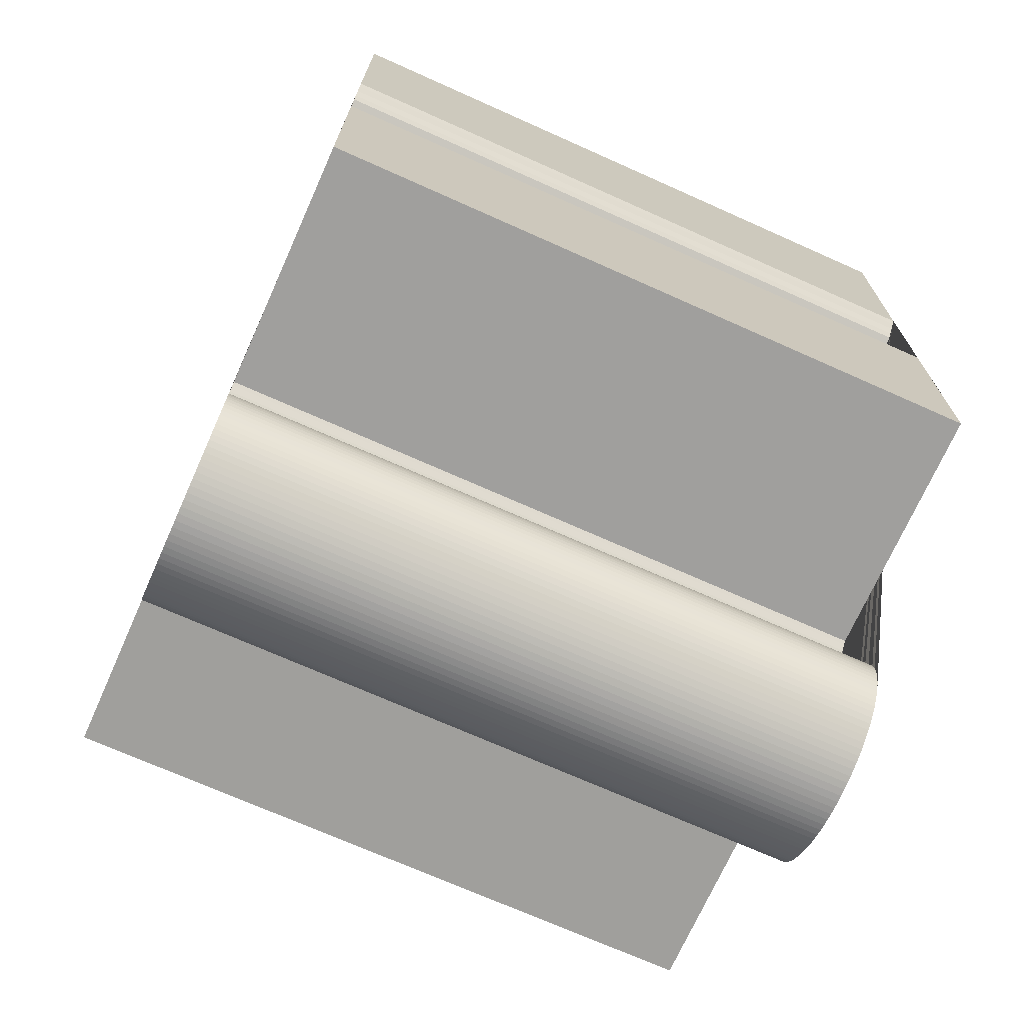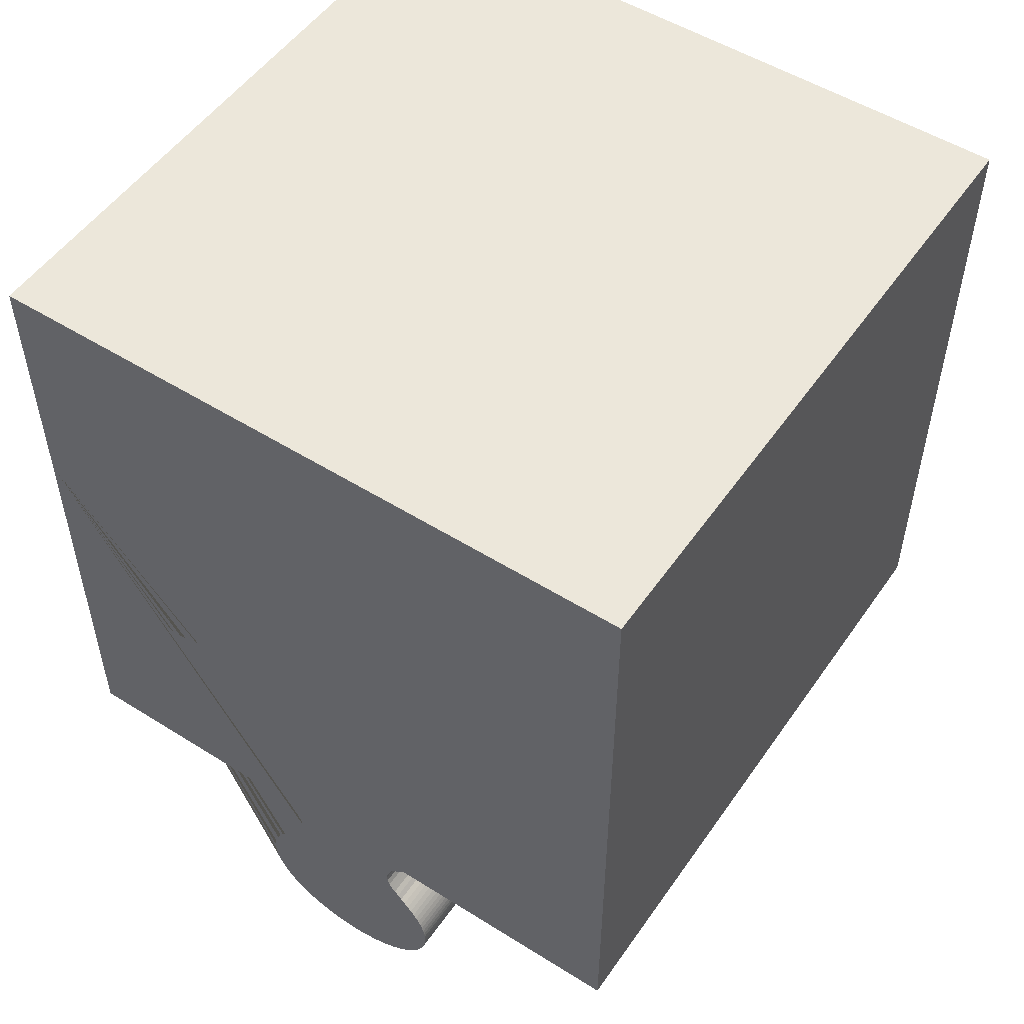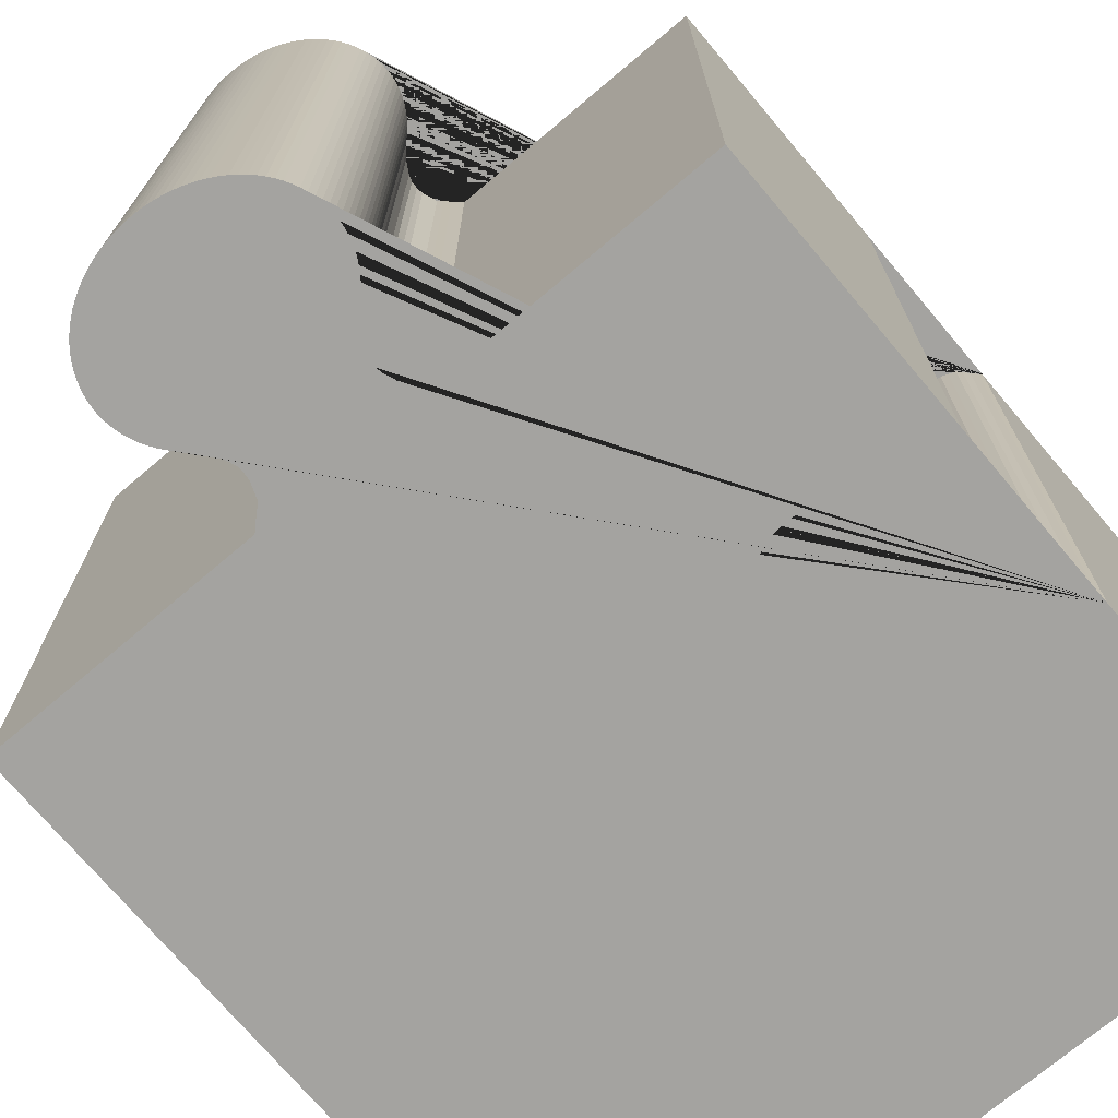
<metadata>
{"format":"obj","ext":"obj","renderer":"f3d","projection":"perspective","resolution":1024,"background":"white","views":[{"elev":-71.2,"azim":-114.1,"up":"+Z"},{"elev":52.3,"azim":34.0,"up":"+Z"},{"elev":-73.0,"azim":-139.8,"up":"+Y"}]}
</metadata>
<code>
o Plane.003_Plane.004
v 0.09495 0.000245 0.3248
v 0.3121 0.000245 0.3248
v 0.09495 0.000252 0.1076
v 0.3121 0.000252 0.1076
v 0.2013 0.000329 0.03698
v 0.199 0.000322 0.03716
v 0.1968 0.000329 0.03746
v 0.1946 0.000329 0.03787
v 0.1924 0.000322 0.0384
v 0.1903 0.000329 0.03904
v 0.1882 0.000329 0.03979
v 0.1862 0.000329 0.04065
v 0.1843 0.000329 0.04161
v 0.1824 0.000329 0.04267
v 0.1807 0.000329 0.04383
v 0.179 0.000329 0.04507
v 0.1775 0.000329 0.0464
v 0.176 0.000322 0.04781
v 0.1747 0.000329 0.04928
v 0.1735 0.000329 0.05083
v 0.1725 0.000329 0.05244
v 0.1715 0.000322 0.05409
v 0.1707 0.000329 0.0558
v 0.1701 0.000329 0.05754
v 0.1696 0.000329 0.05931
v 0.1692 0.000329 0.06111
v 0.169 0.000329 0.06292
v 0.1689 0.000329 0.06474
v 0.169 0.000329 0.06656
v 0.1692 0.000322 0.06837
v 0.1696 0.000329 0.07017
v 0.1701 0.000329 0.07194
v 0.1707 0.000329 0.07368
v 0.1715 0.000322 0.07538
v 0.1725 0.000329 0.07704
v 0.1735 0.000322 0.07865
v 0.1747 0.000329 0.08019
v 0.176 0.000329 0.08167
v 0.1775 0.000329 0.08308
v 0.179 0.000329 0.08441
v 0.1803 0.000329 0.08606
v 0.1816 0.000329 0.08766
v 0.1826 0.000329 0.08946
v 0.1837 0.000329 0.09134
v 0.1844 0.000329 0.09338
v 0.1845 0.000329 0.09567
v 0.1843 0.000322 0.09778
v 0.1835 0.000322 0.09987
v 0.1826 0.000329 0.1022
v 0.1812 0.000329 0.1035
v 0.1795 0.000329 0.105
v 0.1779 0.000329 0.1066
v 0.1769 0.000329 0.1075
v 0.2035 0.000329 0.03692
v 0.2058 0.000322 0.03698
v 0.208 0.000322 0.03716
v 0.2103 0.000329 0.03746
v 0.2125 0.000329 0.03787
v 0.2147 0.000322 0.0384
v 0.2168 0.000329 0.03904
v 0.2188 0.000329 0.03979
v 0.2208 0.000329 0.04065
v 0.2228 0.000329 0.04161
v 0.2246 0.000329 0.04267
v 0.2264 0.000329 0.04383
v 0.228 0.000329 0.04507
v 0.2296 0.000329 0.0464
v 0.231 0.000322 0.04781
v 0.2323 0.000329 0.04928
v 0.2335 0.000322 0.05083
v 0.2346 0.000329 0.05244
v 0.2355 0.000322 0.05409
v 0.2363 0.000329 0.0558
v 0.237 0.000329 0.05754
v 0.2375 0.000329 0.05931
v 0.2379 0.000329 0.06111
v 0.2381 0.000329 0.06292
v 0.2381 0.000329 0.06474
v 0.2381 0.000322 0.06656
v 0.2379 0.000322 0.06837
v 0.2375 0.000329 0.07017
v 0.237 0.000329 0.07194
v 0.2363 0.000329 0.07368
v 0.2355 0.000329 0.07538
v 0.2346 0.000329 0.07704
v 0.2335 0.000329 0.07865
v 0.2323 0.000329 0.08019
v 0.231 0.000329 0.08167
v 0.2296 0.000329 0.08308
v 0.228 0.000329 0.08441
v 0.2268 0.000329 0.08606
v 0.2254 0.000329 0.08766
v 0.2244 0.000329 0.08946
v 0.2233 0.000329 0.09134
v 0.2226 0.000329 0.09338
v 0.2225 0.000322 0.09567
v 0.2228 0.000329 0.09778
v 0.2236 0.000322 0.09987
v 0.2245 0.000329 0.1022
v 0.2258 0.000329 0.1035
v 0.2275 0.000322 0.105
v 0.2291 0.000322 0.1066
v 0.2301 0.000329 0.1075
v 0.09757 0.000329 0.2401
v 0.09907 0.000329 0.2384
v 0.1004 0.000329 0.2371
v 0.1027 0.000329 0.2362
v 0.1048 0.000329 0.2354
v 0.1069 0.000329 0.2351
v 0.1092 0.000329 0.2352
v 0.1112 0.000329 0.236
v 0.1131 0.000322 0.237
v 0.1149 0.000329 0.238
v 0.1165 0.000329 0.2394
v 0.1182 0.000329 0.2406
v 0.1195 0.000329 0.2422
v 0.1209 0.000322 0.2436
v 0.1224 0.000329 0.2449
v 0.1239 0.000329 0.2461
v 0.1255 0.000322 0.2472
v 0.1272 0.000329 0.2481
v 0.1289 0.000329 0.2489
v 0.1306 0.000329 0.2496
v 0.1324 0.000322 0.2501
v 0.1342 0.000322 0.2505
v 0.136 0.000329 0.2507
v 0.1378 0.000322 0.2508
v 0.1396 0.000329 0.2507
v 0.1415 0.000322 0.2505
v 0.1433 0.000329 0.2501
v 0.145 0.000329 0.2496
v 0.1468 0.000329 0.2489
v 0.1485 0.000329 0.2481
v 0.1501 0.000329 0.2472
v 0.1517 0.000322 0.2461
v 0.1533 0.000322 0.2449
v 0.1548 0.000329 0.2436
v 0.1562 0.000329 0.2422
v 0.1575 0.000322 0.2406
v 0.1587 0.000329 0.239
v 0.1599 0.000329 0.2372
v 0.161 0.000329 0.2354
v 0.1619 0.000329 0.2335
v 0.1628 0.000329 0.2315
v 0.1635 0.000329 0.2294
v 0.1642 0.000322 0.2273
v 0.1642 0.000322 0.205
v 0.1647 0.000329 0.2072
v 0.1651 0.000329 0.2094
v 0.1654 0.000329 0.2116
v 0.1656 0.000329 0.2139
v 0.1647 0.000329 0.2251
v 0.1651 0.000329 0.2229
v 0.1654 0.000322 0.2207
v 0.1656 0.000329 0.2184
v 0.1656 0.000329 0.2162
v 0.09506 0.000322 0.1896
v 0.09598 0.000329 0.1905
v 0.09757 0.000329 0.1922
v 0.09907 0.000322 0.1939
v 0.1004 0.000329 0.1952
v 0.1027 0.000322 0.1961
v 0.1048 0.000329 0.1969
v 0.1069 0.000329 0.1972
v 0.1092 0.000329 0.1971
v 0.1112 0.000329 0.1963
v 0.1131 0.000322 0.1953
v 0.1149 0.000329 0.1943
v 0.1165 0.000329 0.1929
v 0.1182 0.000329 0.1917
v 0.1195 0.000329 0.1901
v 0.1209 0.000322 0.1887
v 0.1224 0.000329 0.1874
v 0.1239 0.000329 0.1862
v 0.1255 0.000329 0.1851
v 0.1272 0.000329 0.1842
v 0.1289 0.000329 0.1834
v 0.1306 0.000329 0.1827
v 0.1324 0.000329 0.1822
v 0.1342 0.000329 0.1818
v 0.136 0.000322 0.1816
v 0.1378 0.000329 0.1815
v 0.1396 0.000322 0.1816
v 0.1415 0.000322 0.1818
v 0.1433 0.000329 0.1822
v 0.145 0.000329 0.1827
v 0.1468 0.000322 0.1834
v 0.1485 0.000329 0.1842
v 0.1501 0.000329 0.1851
v 0.1517 0.000329 0.1862
v 0.1533 0.000329 0.1874
v 0.1548 0.000329 0.1887
v 0.1562 0.000329 0.1901
v 0.1575 0.000329 0.1917
v 0.1587 0.000329 0.1933
v 0.1599 0.000329 0.1951
v 0.161 0.000322 0.1969
v 0.1619 0.000329 0.1988
v 0.1628 0.000329 0.2008
v 0.1635 0.000329 0.2029
v 0.09598 0.000322 0.2418
v 0.09506 0.000322 0.2427
v 0.095 0.2174 0.3248
v 0.3122 0.2174 0.3248
v 0.095 0.2174 0.1077
v 0.3122 0.2174 0.1077
v 0.2013 0.2175 0.03703
v 0.199 0.2175 0.03721
v 0.1968 0.2175 0.0375
v 0.1946 0.2175 0.03792
v 0.1924 0.2175 0.03844
v 0.1903 0.2175 0.03909
v 0.1883 0.2175 0.03984
v 0.1863 0.2175 0.0407
v 0.1843 0.2175 0.04166
v 0.1825 0.2175 0.04272
v 0.1807 0.2175 0.04387
v 0.1791 0.2175 0.04512
v 0.1775 0.2175 0.04644
v 0.1761 0.2175 0.04785
v 0.1748 0.2175 0.04933
v 0.1736 0.2175 0.05088
v 0.1725 0.2175 0.05248
v 0.1716 0.2175 0.05414
v 0.1708 0.2175 0.05584
v 0.1701 0.2175 0.05759
v 0.1696 0.2175 0.05936
v 0.1692 0.2175 0.06115
v 0.169 0.2175 0.06297
v 0.1689 0.2175 0.06478
v 0.169 0.2175 0.0666
v 0.1692 0.2175 0.06842
v 0.1696 0.2175 0.07021
v 0.1701 0.2175 0.07198
v 0.1708 0.2175 0.07373
v 0.1716 0.2175 0.07543
v 0.1725 0.2175 0.07709
v 0.1736 0.2175 0.07869
v 0.1748 0.2175 0.08024
v 0.1761 0.2175 0.08172
v 0.1775 0.2175 0.08313
v 0.1791 0.2175 0.08446
v 0.1803 0.2175 0.08611
v 0.1817 0.2175 0.08771
v 0.1827 0.2175 0.0895
v 0.1837 0.2175 0.09138
v 0.1845 0.2175 0.09343
v 0.1846 0.2175 0.09572
v 0.1843 0.2175 0.09782
v 0.1835 0.2175 0.09991
v 0.1826 0.2175 0.1022
v 0.1813 0.2175 0.1035
v 0.1796 0.2175 0.105
v 0.178 0.2175 0.1066
v 0.177 0.2175 0.1076
v 0.2036 0.2175 0.03697
v 0.2058 0.2175 0.03703
v 0.2081 0.2175 0.03721
v 0.2103 0.2175 0.0375
v 0.2125 0.2175 0.03792
v 0.2147 0.2175 0.03844
v 0.2168 0.2175 0.03909
v 0.2189 0.2175 0.03984
v 0.2209 0.2175 0.0407
v 0.2228 0.2175 0.04166
v 0.2246 0.2175 0.04272
v 0.2264 0.2175 0.04387
v 0.2281 0.2175 0.04512
v 0.2296 0.2175 0.04644
v 0.231 0.2175 0.04785
v 0.2324 0.2175 0.04933
v 0.2336 0.2175 0.05088
v 0.2346 0.2175 0.05248
v 0.2356 0.2175 0.05414
v 0.2364 0.2175 0.05584
v 0.237 0.2175 0.05759
v 0.2375 0.2175 0.05936
v 0.2379 0.2175 0.06115
v 0.2381 0.2175 0.06297
v 0.2382 0.2175 0.06478
v 0.2381 0.2175 0.0666
v 0.2379 0.2175 0.06842
v 0.2375 0.2175 0.07021
v 0.237 0.2175 0.07198
v 0.2364 0.2175 0.07373
v 0.2356 0.2175 0.07543
v 0.2346 0.2175 0.07709
v 0.2336 0.2175 0.07869
v 0.2324 0.2175 0.08024
v 0.231 0.2175 0.08172
v 0.2296 0.2175 0.08313
v 0.2281 0.2175 0.08446
v 0.2268 0.2175 0.08611
v 0.2254 0.2175 0.08771
v 0.2244 0.2175 0.0895
v 0.2234 0.2175 0.09138
v 0.2227 0.2175 0.09343
v 0.2225 0.2175 0.09572
v 0.2228 0.2175 0.09782
v 0.2236 0.2175 0.09991
v 0.2245 0.2175 0.1022
v 0.2259 0.2175 0.1035
v 0.2276 0.2175 0.105
v 0.2292 0.2175 0.1066
v 0.2301 0.2175 0.1076
v 0.09761 0.2175 0.2402
v 0.09911 0.2175 0.2385
v 0.1004 0.2175 0.2371
v 0.1027 0.2175 0.2362
v 0.1048 0.2175 0.2355
v 0.1069 0.2175 0.2352
v 0.1092 0.2175 0.2353
v 0.1113 0.2175 0.236
v 0.1132 0.2175 0.2371
v 0.115 0.2175 0.2381
v 0.1166 0.2175 0.2394
v 0.1182 0.2175 0.2407
v 0.1195 0.2175 0.2422
v 0.1209 0.2175 0.2437
v 0.1224 0.2175 0.245
v 0.124 0.2175 0.2462
v 0.1256 0.2175 0.2473
v 0.1272 0.2175 0.2482
v 0.1289 0.2175 0.249
v 0.1307 0.2175 0.2496
v 0.1324 0.2175 0.2502
v 0.1342 0.2175 0.2505
v 0.1361 0.2175 0.2508
v 0.1379 0.2175 0.2508
v 0.1397 0.2175 0.2508
v 0.1415 0.2175 0.2505
v 0.1433 0.2175 0.2502
v 0.1451 0.2175 0.2496
v 0.1468 0.2175 0.249
v 0.1485 0.2175 0.2482
v 0.1502 0.2175 0.2473
v 0.1518 0.2175 0.2462
v 0.1533 0.2175 0.245
v 0.1548 0.2175 0.2437
v 0.1562 0.2175 0.2422
v 0.1575 0.2175 0.2407
v 0.1588 0.2175 0.239
v 0.1599 0.2175 0.2373
v 0.161 0.2175 0.2354
v 0.162 0.2175 0.2335
v 0.1628 0.2175 0.2315
v 0.1636 0.2175 0.2294
v 0.1642 0.2175 0.2273
v 0.1642 0.2175 0.2051
v 0.1647 0.2175 0.2072
v 0.1652 0.2175 0.2094
v 0.1655 0.2175 0.2117
v 0.1656 0.2175 0.2139
v 0.1647 0.2175 0.2252
v 0.1652 0.2175 0.223
v 0.1655 0.2175 0.2207
v 0.1656 0.2175 0.2185
v 0.1657 0.2175 0.2162
v 0.09511 0.2175 0.1896
v 0.09603 0.2175 0.1906
v 0.09761 0.2175 0.1922
v 0.09911 0.2175 0.1939
v 0.1004 0.2175 0.1953
v 0.1027 0.2175 0.1961
v 0.1048 0.2175 0.1969
v 0.1069 0.2175 0.1972
v 0.1092 0.2175 0.1971
v 0.1113 0.2175 0.1964
v 0.1132 0.2175 0.1953
v 0.115 0.2175 0.1943
v 0.1166 0.2175 0.193
v 0.1182 0.2175 0.1917
v 0.1195 0.2175 0.1902
v 0.1209 0.2175 0.1887
v 0.1224 0.2175 0.1874
v 0.124 0.2175 0.1862
v 0.1256 0.2175 0.1851
v 0.1272 0.2175 0.1842
v 0.1289 0.2175 0.1834
v 0.1307 0.2175 0.1827
v 0.1324 0.2175 0.1822
v 0.1342 0.2175 0.1819
v 0.1361 0.2175 0.1816
v 0.1379 0.2175 0.1816
v 0.1397 0.2175 0.1816
v 0.1415 0.2175 0.1819
v 0.1433 0.2175 0.1822
v 0.1451 0.2175 0.1827
v 0.1468 0.2175 0.1834
v 0.1485 0.2175 0.1842
v 0.1502 0.2175 0.1851
v 0.1518 0.2175 0.1862
v 0.1533 0.2175 0.1874
v 0.1548 0.2175 0.1887
v 0.1562 0.2175 0.1902
v 0.1575 0.2175 0.1917
v 0.1588 0.2175 0.1934
v 0.1599 0.2175 0.1951
v 0.161 0.2175 0.197
v 0.162 0.2175 0.1989
v 0.1628 0.2175 0.2009
v 0.1636 0.2175 0.2029
v 0.09603 0.2175 0.2418
v 0.09511 0.2175 0.2428
f 202 201 104 105 106 107 108 109 110 111 112 113 114 115 116 117 118 119 120 121 122 123 124 125 126 127 128 129 130 131 132 133 134 135 136 137 138 139 140 141 142 143 144 145 146 152 153 154 155 156 151 150 149 148 147 200 199 198 197 196 195 194 193 192 191 190 189 188 187 186 185 184 183 182 181 180 179 178 177 176 175 174 173 172 171 170 169 168 167 166 165 164 163 162 161 160 159 158 157 3 53 52 51 50 49 48 47 46 45 44 43 42 41 40 39 38 37 36 35 34 33 32 31 30 29 28 27 26 25 24 23 22 21 20 19 18 17 16 15 14 13 12 11 10 9 8 7 6 5 54 55 56 57 58 59 60 61 62 63 64 65 66 67 68 69 70 71 72 73 74 75 76 77 78 79 80 81 82 83 84 85 86 87 88 89 90 91 92 93 94 95 96 97 98 99 100 101 102 103 4 2 1
f 404 203 204 206 305 304 303 302 301 300 299 298 297 296 295 294 293 292 291 290 289 288 287 286 285 284 283 282 281 280 279 278 277 276 275 274 273 272 271 270 269 268 267 266 265 264 263 262 261 260 259 258 257 256 207 208 209 210 211 212 213 214 215 216 217 218 219 220 221 222 223 224 225 226 227 228 229 230 231 232 233 234 235 236 237 238 239 240 241 242 243 244 245 246 247 248 249 250 251 252 253 254 255 205 359 360 361 362 363 364 365 366 367 368 369 370 371 372 373 374 375 376 377 378 379 380 381 382 383 384 385 386 387 388 389 390 391 392 393 394 395 396 397 398 399 400 401 402 349 350 351 352 353 358 357 356 355 354 348 347 346 345 344 343 342 341 340 339 338 337 336 335 334 333 332 331 330 329 328 327 326 325 324 323 322 321 320 319 318 317 316 315 314 313 312 311 310 309 308 307 306 403
f 201 202 404 403
f 1 2 204 203
f 54 5 207 256
f 5 6 208 207
f 6 7 209 208
f 7 8 210 209
f 8 9 211 210
f 9 10 212 211
f 10 11 213 212
f 11 12 214 213
f 12 13 215 214
f 13 14 216 215
f 14 15 217 216
f 15 16 218 217
f 16 17 219 218
f 17 18 220 219
f 18 19 221 220
f 19 20 222 221
f 20 21 223 222
f 21 22 224 223
f 22 23 225 224
f 23 24 226 225
f 24 25 227 226
f 25 26 228 227
f 26 27 229 228
f 27 28 230 229
f 28 29 231 230
f 29 30 232 231
f 30 31 233 232
f 31 32 234 233
f 32 33 235 234
f 33 34 236 235
f 34 35 237 236
f 35 36 238 237
f 36 37 239 238
f 37 38 240 239
f 38 39 241 240
f 39 40 242 241
f 40 41 243 242
f 41 42 244 243
f 42 43 245 244
f 43 44 246 245
f 44 45 247 246
f 45 46 248 247
f 46 47 249 248
f 47 48 250 249
f 48 49 251 250
f 49 50 252 251
f 50 51 253 252
f 51 52 254 253
f 52 53 255 254
f 55 54 256 257
f 56 55 257 258
f 57 56 258 259
f 58 57 259 260
f 59 58 260 261
f 60 59 261 262
f 61 60 262 263
f 62 61 263 264
f 63 62 264 265
f 64 63 265 266
f 65 64 266 267
f 66 65 267 268
f 67 66 268 269
f 68 67 269 270
f 69 68 270 271
f 70 69 271 272
f 71 70 272 273
f 72 71 273 274
f 73 72 274 275
f 74 73 275 276
f 75 74 276 277
f 76 75 277 278
f 77 76 278 279
f 78 77 279 280
f 79 78 280 281
f 80 79 281 282
f 81 80 282 283
f 82 81 283 284
f 83 82 284 285
f 84 83 285 286
f 85 84 286 287
f 86 85 287 288
f 87 86 288 289
f 88 87 289 290
f 89 88 290 291
f 90 89 291 292
f 91 90 292 293
f 92 91 293 294
f 93 92 294 295
f 94 93 295 296
f 95 94 296 297
f 96 95 297 298
f 97 96 298 299
f 98 97 299 300
f 99 98 300 301
f 100 99 301 302
f 101 100 302 303
f 102 101 303 304
f 103 102 304 305
f 53 3 205 255
f 4 103 305 206
f 2 4 206 204
f 104 201 403 306
f 105 104 306 307
f 106 105 307 308
f 107 106 308 309
f 108 107 309 310
f 109 108 310 311
f 110 109 311 312
f 111 110 312 313
f 112 111 313 314
f 113 112 314 315
f 114 113 315 316
f 115 114 316 317
f 116 115 317 318
f 117 116 318 319
f 118 117 319 320
f 119 118 320 321
f 120 119 321 322
f 121 120 322 323
f 122 121 323 324
f 123 122 324 325
f 124 123 325 326
f 125 124 326 327
f 126 125 327 328
f 127 126 328 329
f 128 127 329 330
f 129 128 330 331
f 130 129 331 332
f 131 130 332 333
f 132 131 333 334
f 133 132 334 335
f 134 133 335 336
f 135 134 336 337
f 136 135 337 338
f 137 136 338 339
f 138 137 339 340
f 139 138 340 341
f 140 139 341 342
f 141 140 342 343
f 142 141 343 344
f 143 142 344 345
f 144 143 345 346
f 145 144 346 347
f 146 145 347 348
f 147 148 350 349
f 148 149 351 350
f 149 150 352 351
f 150 151 353 352
f 151 156 358 353
f 152 146 348 354
f 153 152 354 355
f 154 153 355 356
f 155 154 356 357
f 156 155 357 358
f 157 158 360 359
f 158 159 361 360
f 159 160 362 361
f 160 161 363 362
f 161 162 364 363
f 162 163 365 364
f 163 164 366 365
f 164 165 367 366
f 165 166 368 367
f 166 167 369 368
f 167 168 370 369
f 168 169 371 370
f 169 170 372 371
f 170 171 373 372
f 171 172 374 373
f 172 173 375 374
f 173 174 376 375
f 174 175 377 376
f 175 176 378 377
f 176 177 379 378
f 177 178 380 379
f 178 179 381 380
f 179 180 382 381
f 180 181 383 382
f 181 182 384 383
f 182 183 385 384
f 183 184 386 385
f 184 185 387 386
f 185 186 388 387
f 186 187 389 388
f 187 188 390 389
f 188 189 391 390
f 189 190 392 391
f 190 191 393 392
f 191 192 394 393
f 192 193 395 394
f 193 194 396 395
f 194 195 397 396
f 195 196 398 397
f 196 197 399 398
f 197 198 400 399
f 198 199 401 400
f 199 200 402 401
f 200 147 349 402
f 202 1 203 404
f 3 157 359 205

</code>
